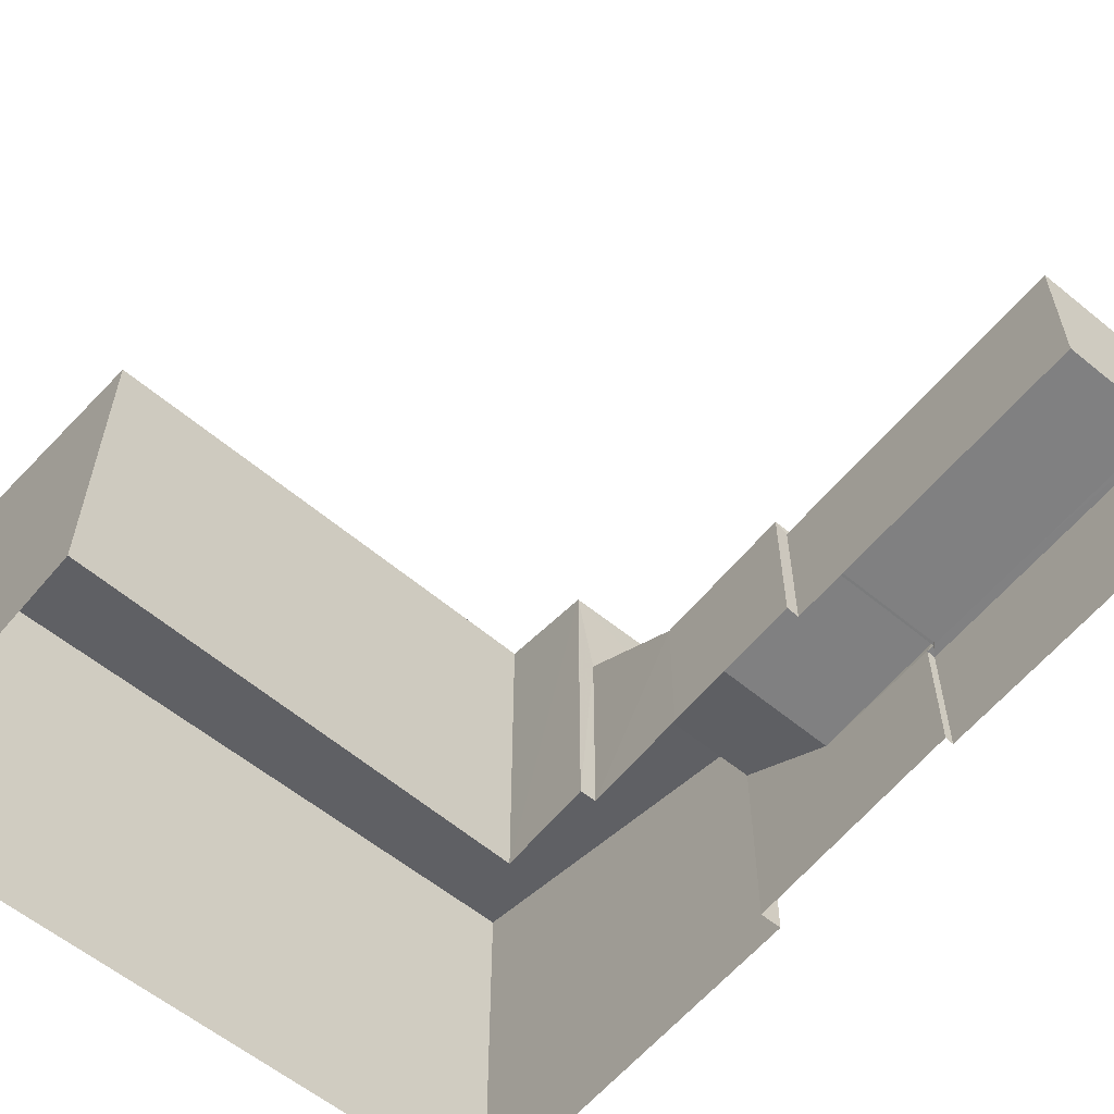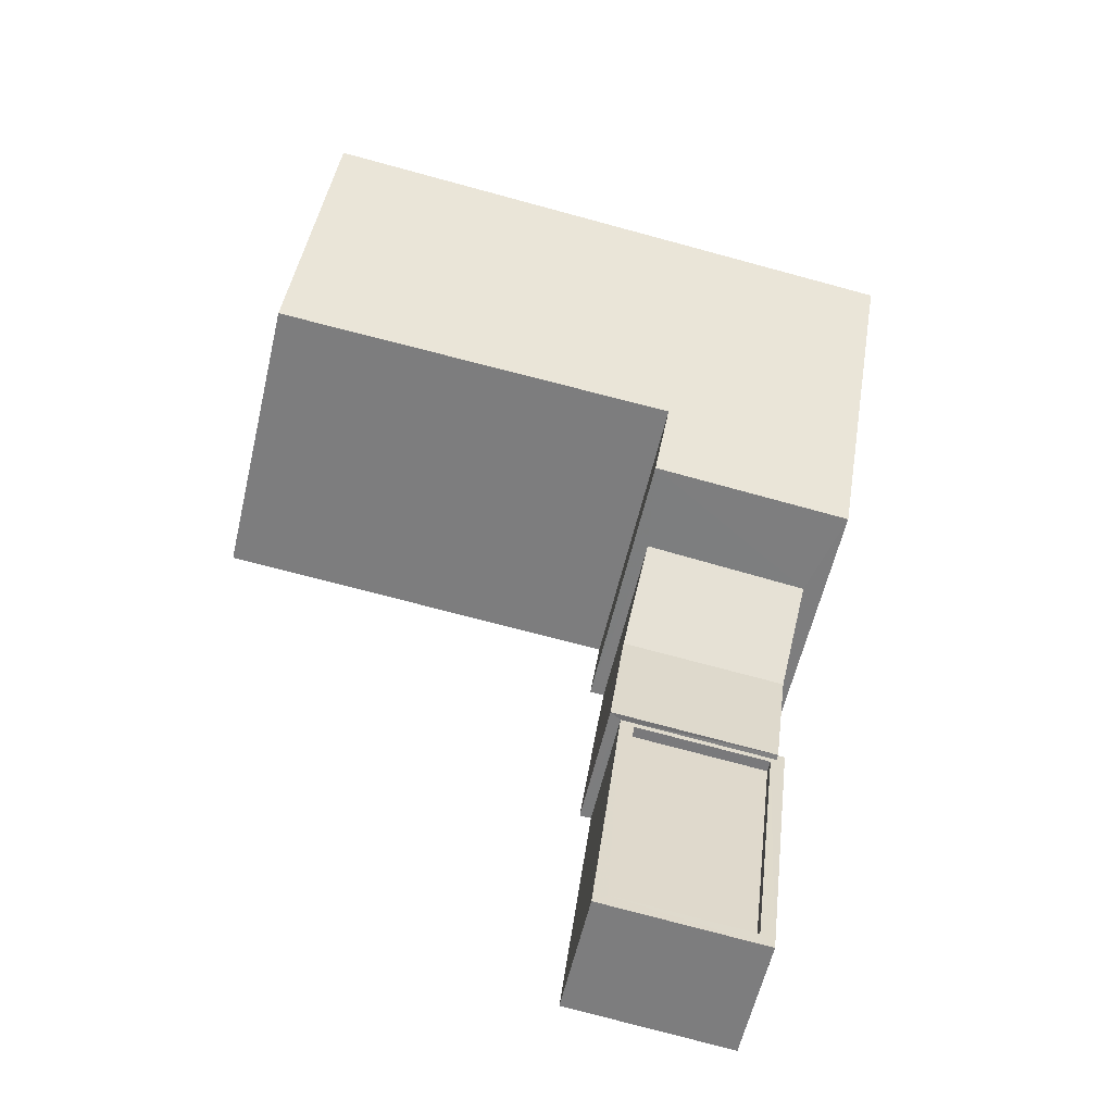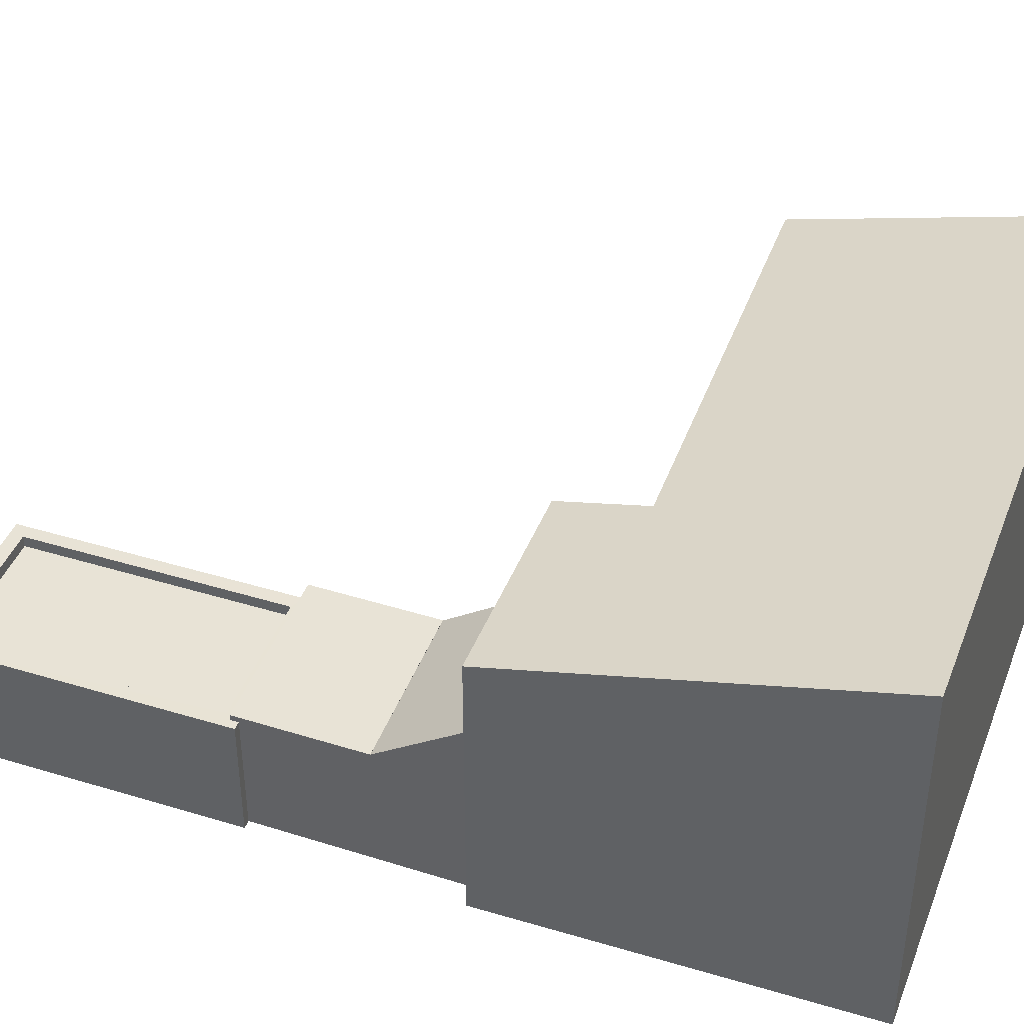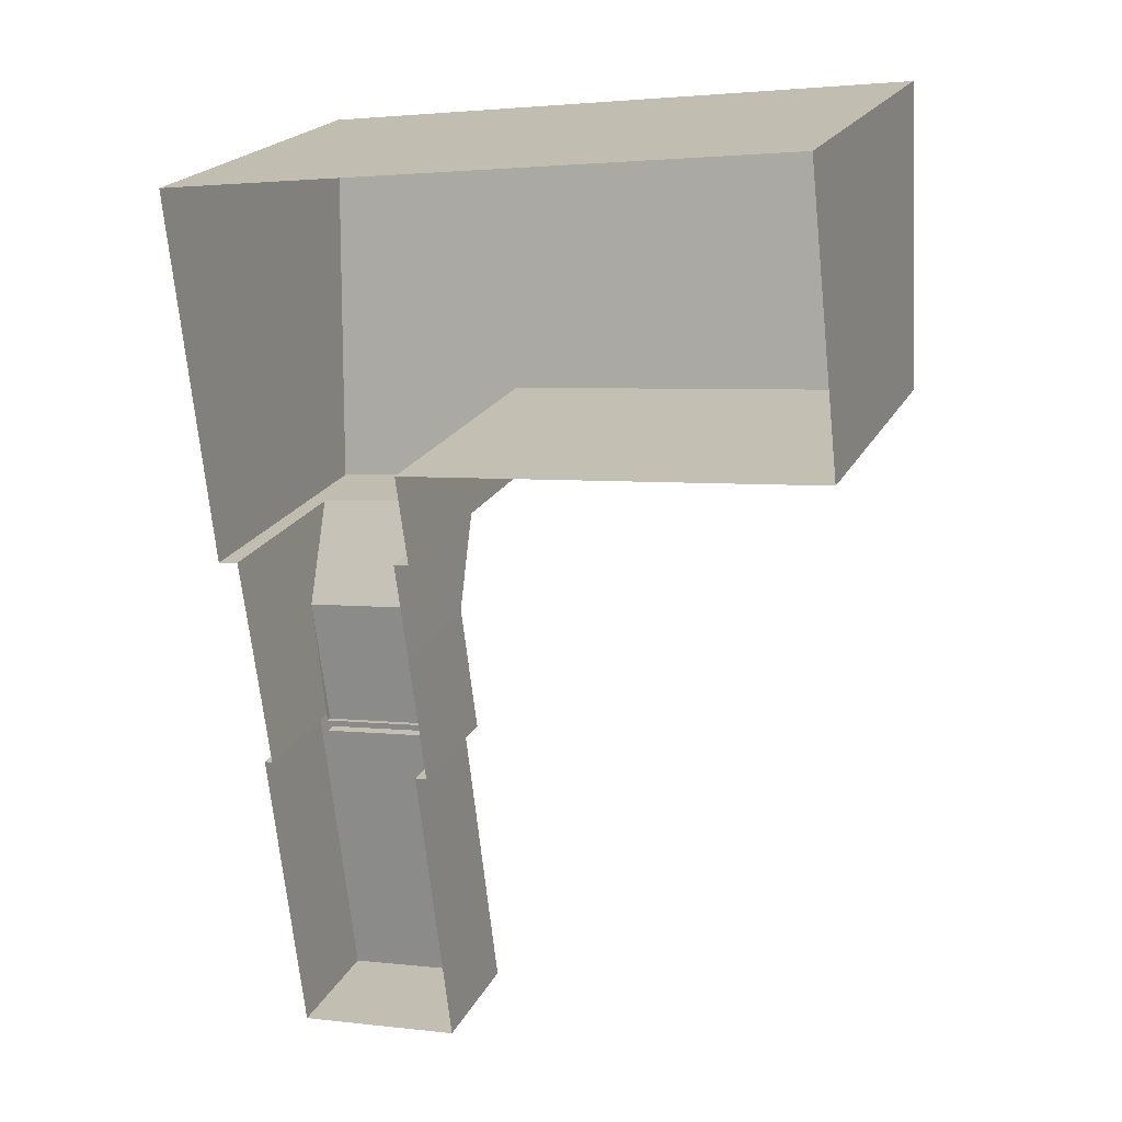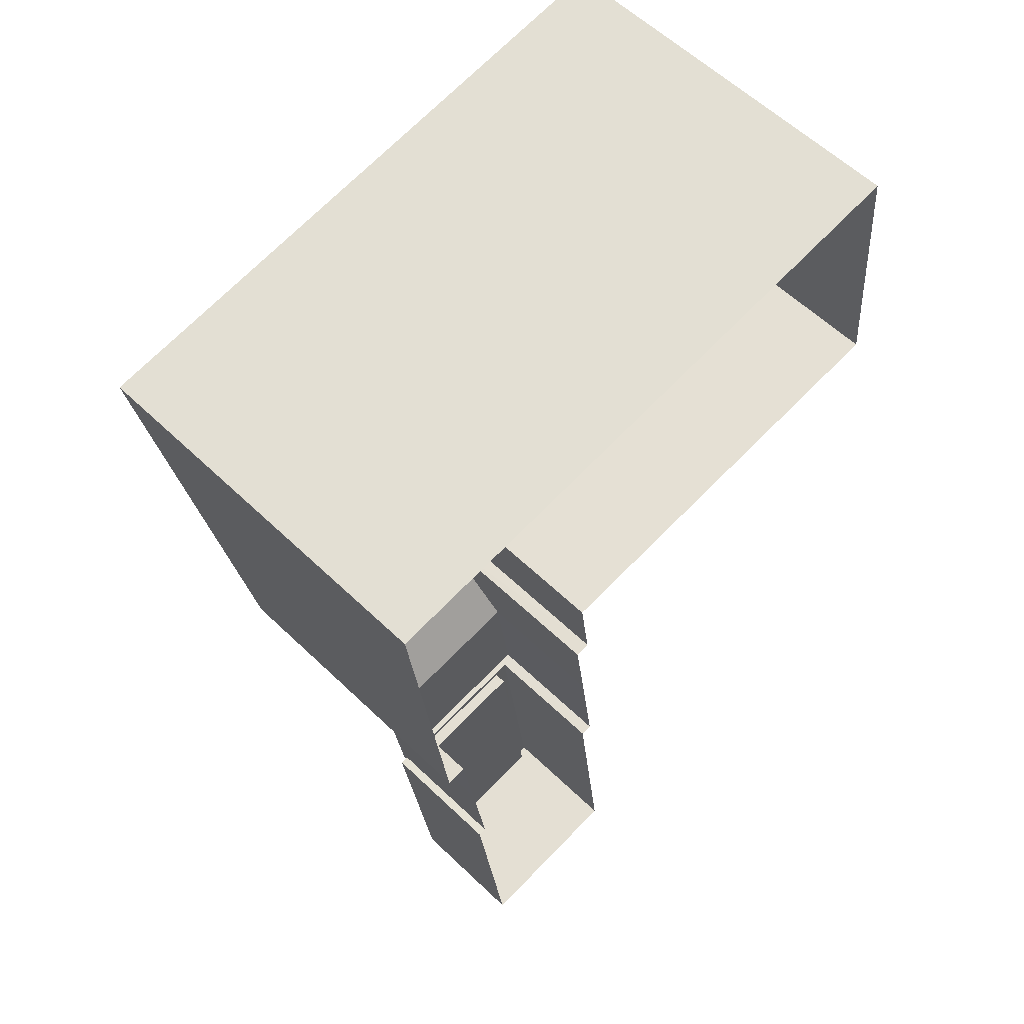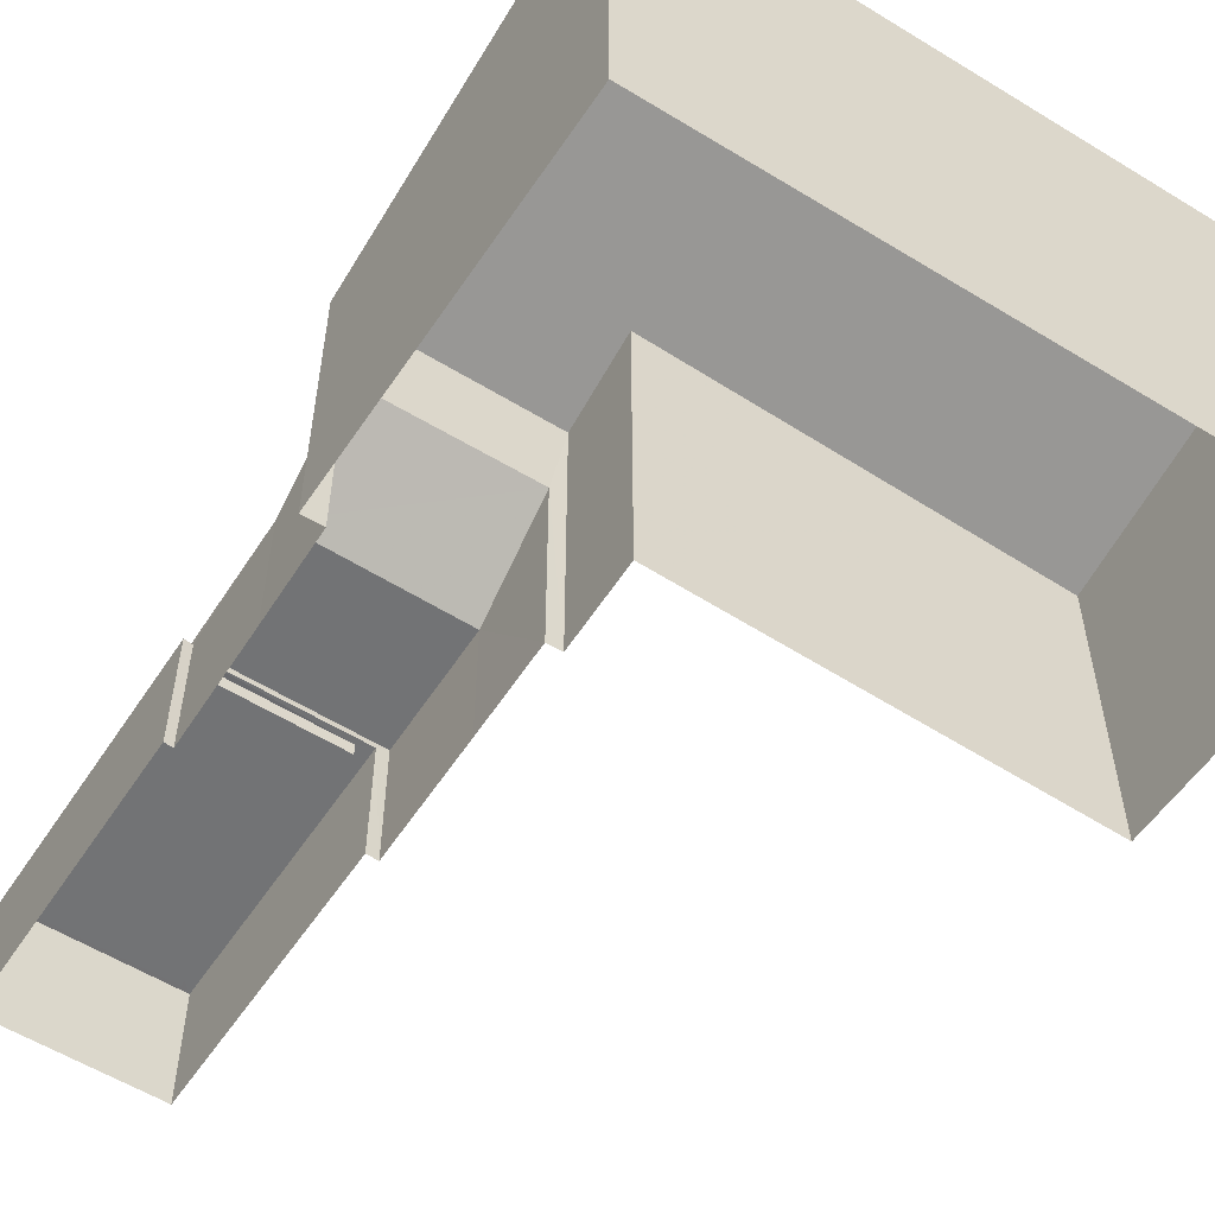
<metadata>
{"format":"obj","ext":"obj","renderer":"f3d","projection":"perspective","resolution":1024,"background":"white","views":[{"elev":-60.2,"azim":-46.4,"up":"+Z"},{"elev":-58.7,"azim":-13.1,"up":"+Y"},{"elev":41.8,"azim":103.4,"up":"+Z"},{"elev":20.9,"azim":-159.4,"up":"+Y"},{"elev":59.3,"azim":134.5,"up":"+Y"},{"elev":-55.8,"azim":140.3,"up":"+Z"}]}
</metadata>
<code>
v -8.911e+04 -9.871e+04 8.358
v -8.911e+04 -9.87e+04 8.358
v -8.911e+04 -9.871e+04 8.358
v -8.911e+04 -9.871e+04 8.358
v -8.912e+04 -9.87e+04 8.359
v -8.911e+04 -9.872e+04 8.357
v -8.911e+04 -9.872e+04 8.357
v -8.911e+04 -9.871e+04 8.358
v -8.911e+04 -9.871e+04 8.357
v -8.911e+04 -9.871e+04 8.357
v -8.912e+04 -9.87e+04 8.359
v -8.911e+04 -9.871e+04 8.358
v -8.911e+04 -9.871e+04 8.358
v -8.911e+04 -9.871e+04 8.358
v -8.911e+04 -9.871e+04 8.358
v -8.911e+04 -9.871e+04 8.358
v -8.911e+04 -9.871e+04 11.03
v -8.911e+04 -9.871e+04 11.03
v -8.911e+04 -9.871e+04 11.03
v -8.911e+04 -9.871e+04 11.03
v -8.911e+04 -9.872e+04 11.03
v -8.911e+04 -9.872e+04 11.03
v -8.911e+04 -9.872e+04 11.03
v -8.911e+04 -9.871e+04 11.03
v -8.911e+04 -9.871e+04 11.03
v -8.911e+04 -9.872e+04 11.03
v -8.911e+04 -9.871e+04 11.16
v -8.911e+04 -9.871e+04 12.55
v -8.911e+04 -9.871e+04 11.16
v -8.911e+04 -9.871e+04 12.52
v -8.911e+04 -9.871e+04 11.16
v -8.911e+04 -9.871e+04 11.16
v -8.911e+04 -9.871e+04 11.16
v -8.911e+04 -9.871e+04 11.16
v -8.911e+04 -9.871e+04 15.02
v -8.911e+04 -9.87e+04 16.54
v -8.912e+04 -9.87e+04 16.6
v -8.912e+04 -9.87e+04 15
v -8.911e+04 -9.871e+04 14.52
v -8.911e+04 -9.871e+04 14.53
v -8.911e+04 -9.872e+04 10.78
v -8.911e+04 -9.871e+04 10.78
v -8.911e+04 -9.871e+04 10.78
v -8.911e+04 -9.872e+04 10.78
f 1 2 3
f 4 5 2
f 6 7 8
f 9 6 10
f 11 5 4
f 10 8 12
f 12 13 1
f 14 8 15
f 16 4 13
f 12 14 13
f 2 1 4
f 10 6 8
f 12 8 14
f 13 4 1
f 17 18 19
f 20 18 17
f 21 22 23
f 17 24 25
f 24 22 21
f 26 21 23
f 17 25 20
f 25 24 21
f 27 28 29
f 27 30 28
f 31 32 33
f 34 31 33
f 35 36 37
f 37 38 35
f 39 36 35
f 40 39 35
f 41 42 43
f 44 41 43
f 20 26 23
f 18 20 23
f 39 3 2
f 36 39 2
f 40 4 16
f 40 35 4
f 23 7 6
f 23 22 7
f 13 14 29
f 28 13 29
f 26 42 41
f 26 20 42
f 1 27 12
f 1 30 27
f 14 15 29
f 15 32 29
f 32 31 29
f 1 3 30
f 3 39 30
f 13 28 16
f 30 39 40
f 28 30 40
f 16 28 40
f 38 5 11
f 38 37 5
f 8 7 22
f 24 8 22
f 19 18 9
f 10 19 9
f 20 43 42
f 20 25 43
f 23 6 9
f 18 23 9
f 38 11 4
f 35 38 4
f 21 41 44
f 21 26 41
f 29 31 34
f 27 29 34
f 34 33 19
f 33 17 19
f 34 19 27
f 27 19 12
f 12 19 10
f 36 2 5
f 37 36 5
f 17 33 24
f 8 24 15
f 15 24 32
f 24 33 32
f 21 44 43
f 25 21 43

</code>
